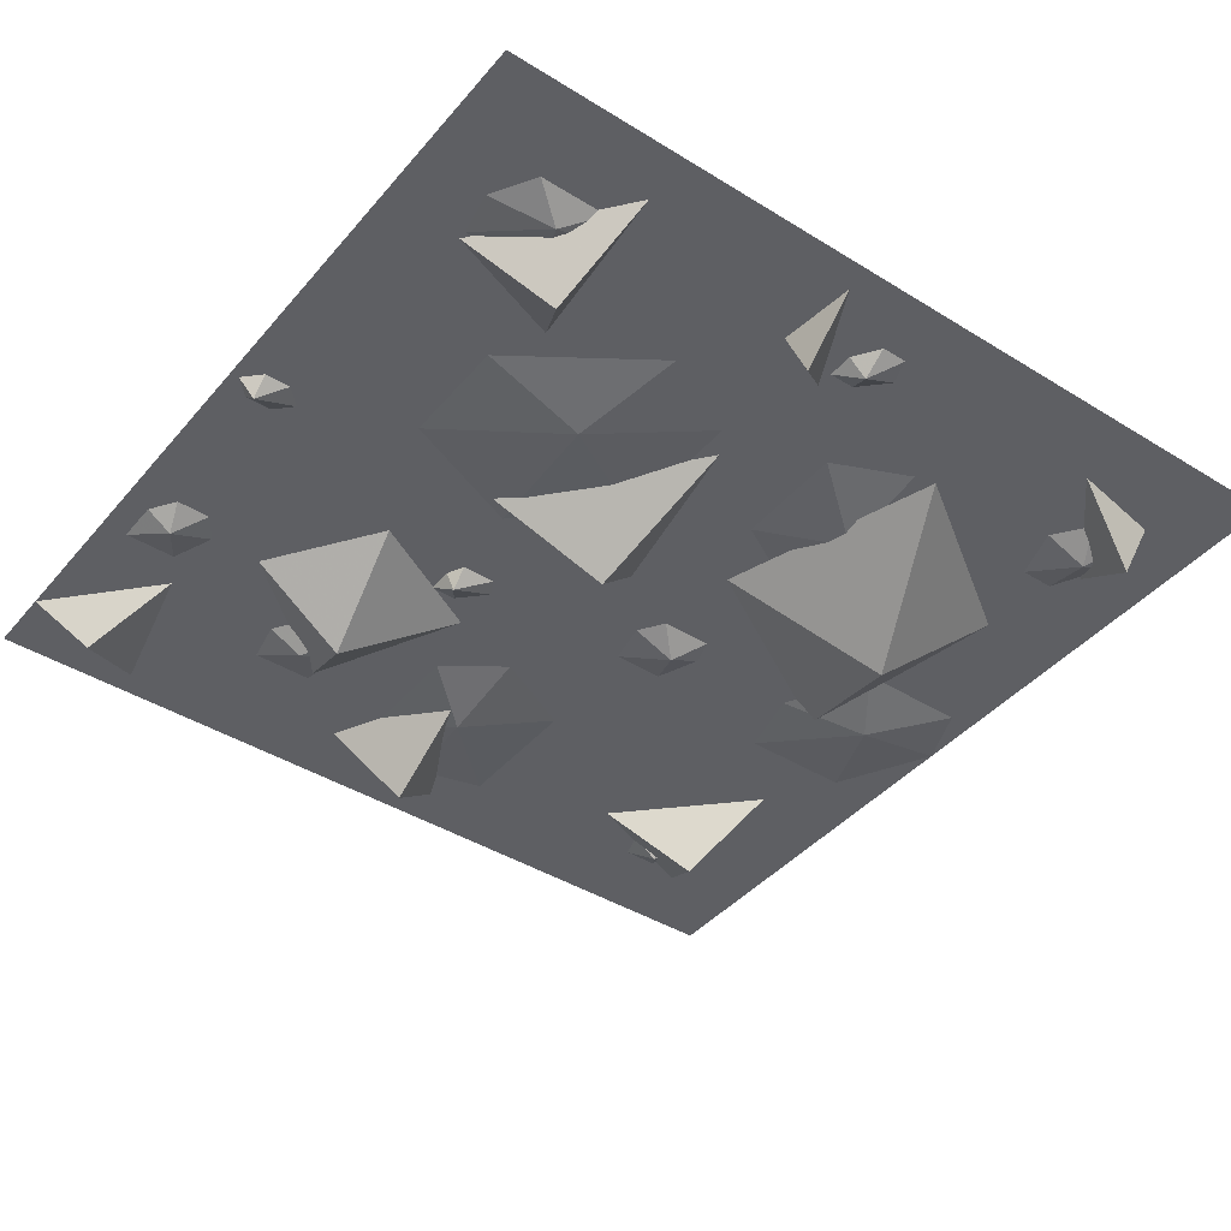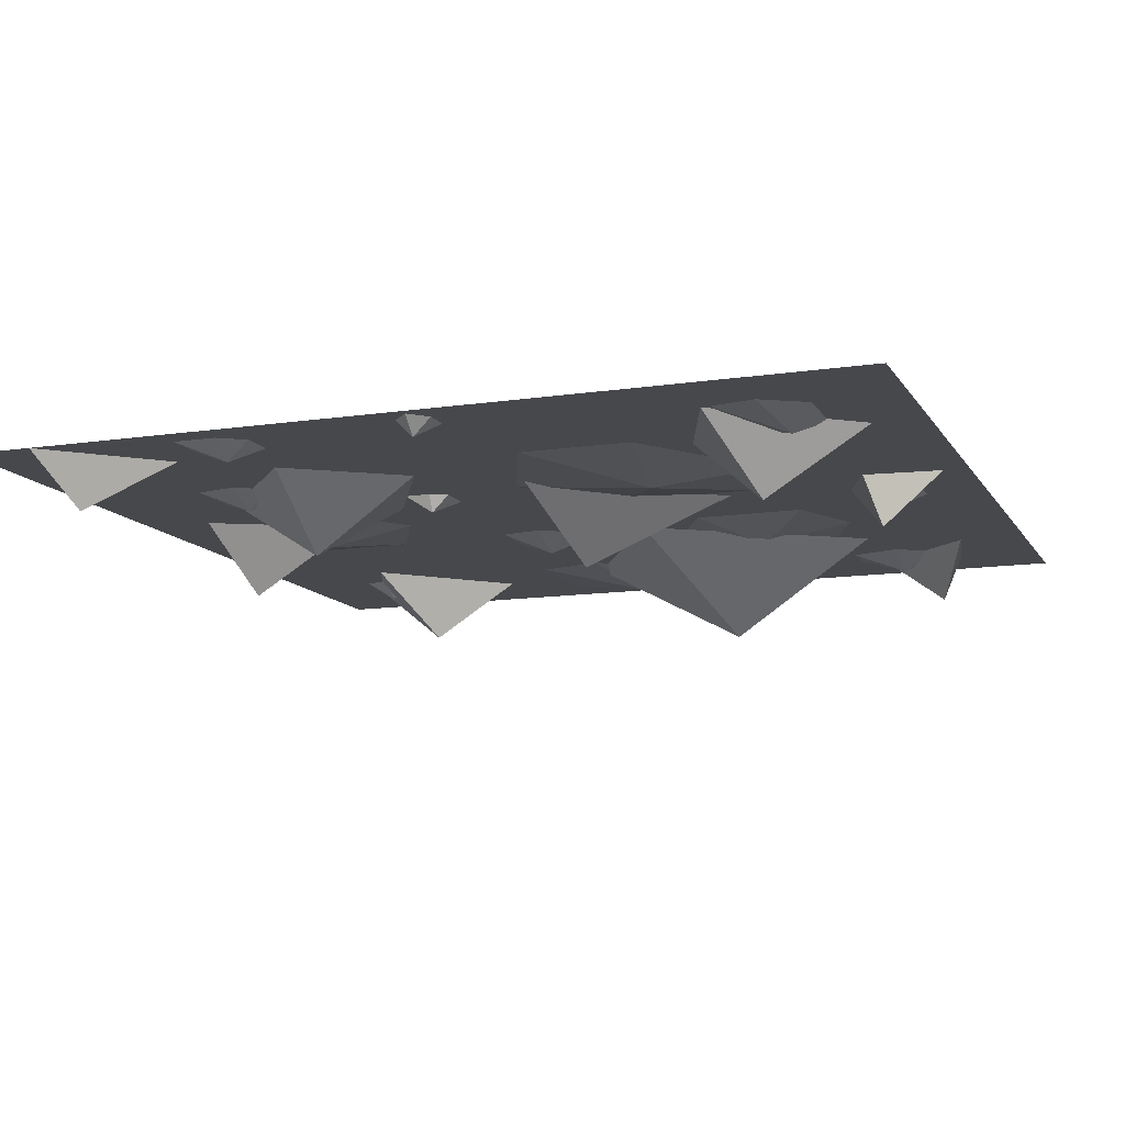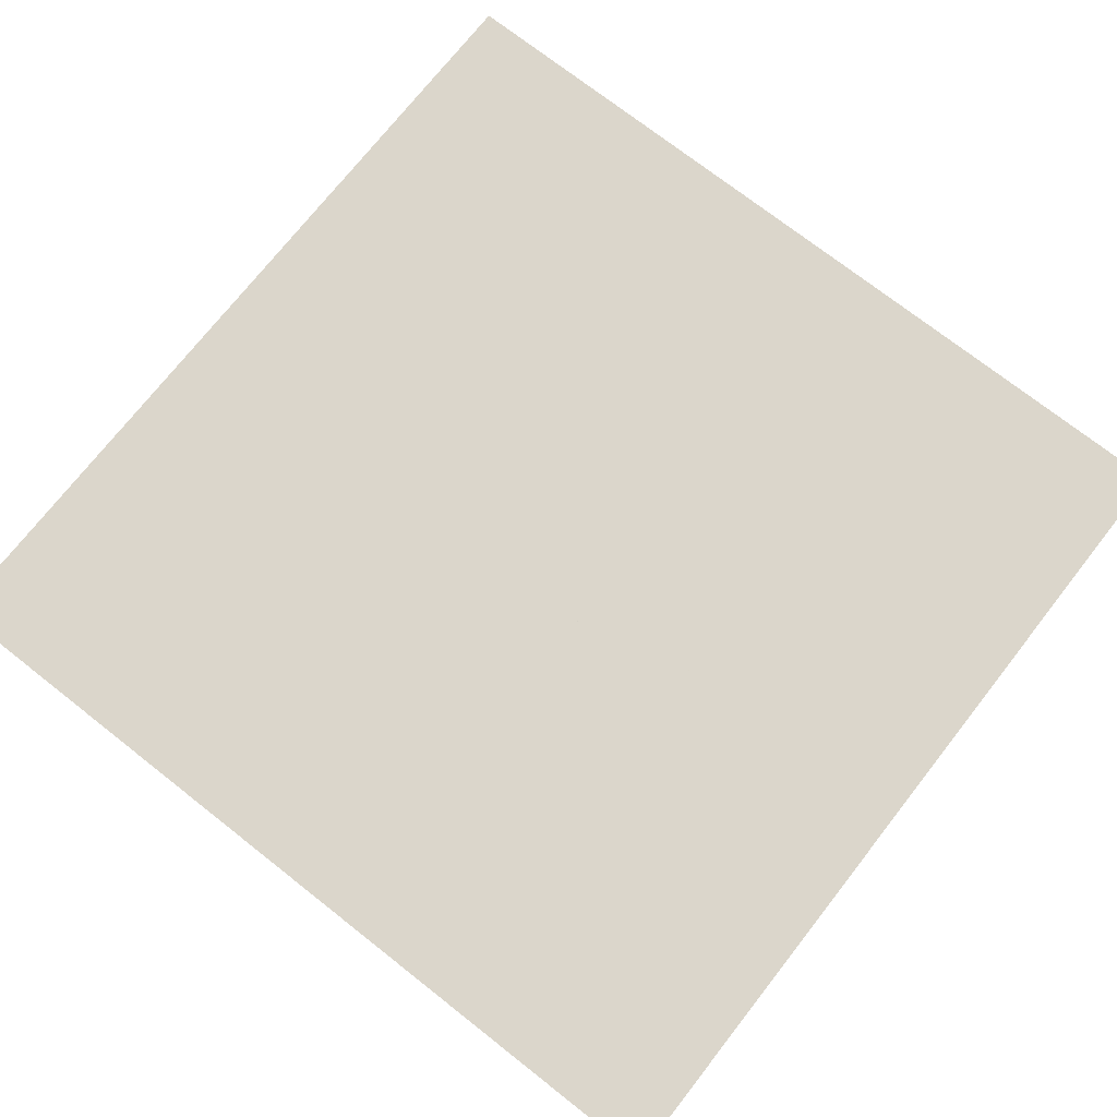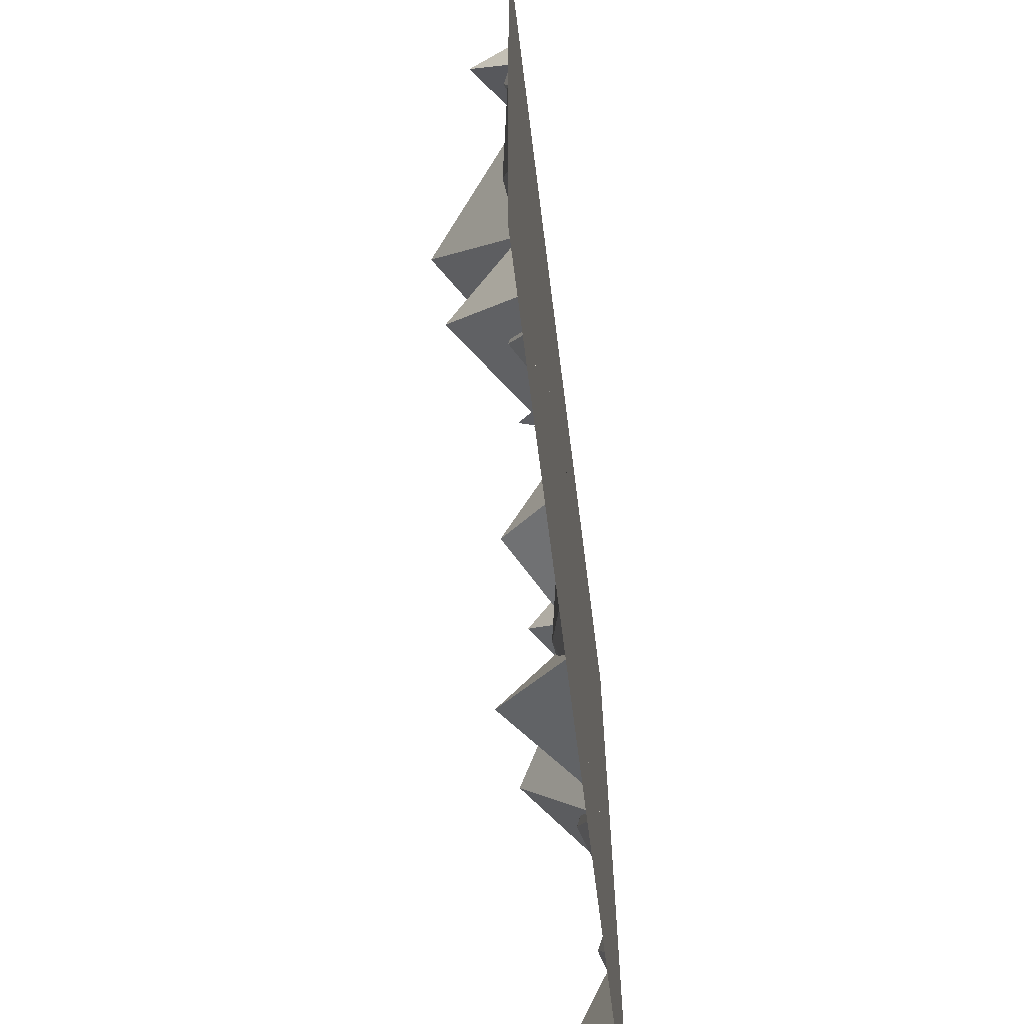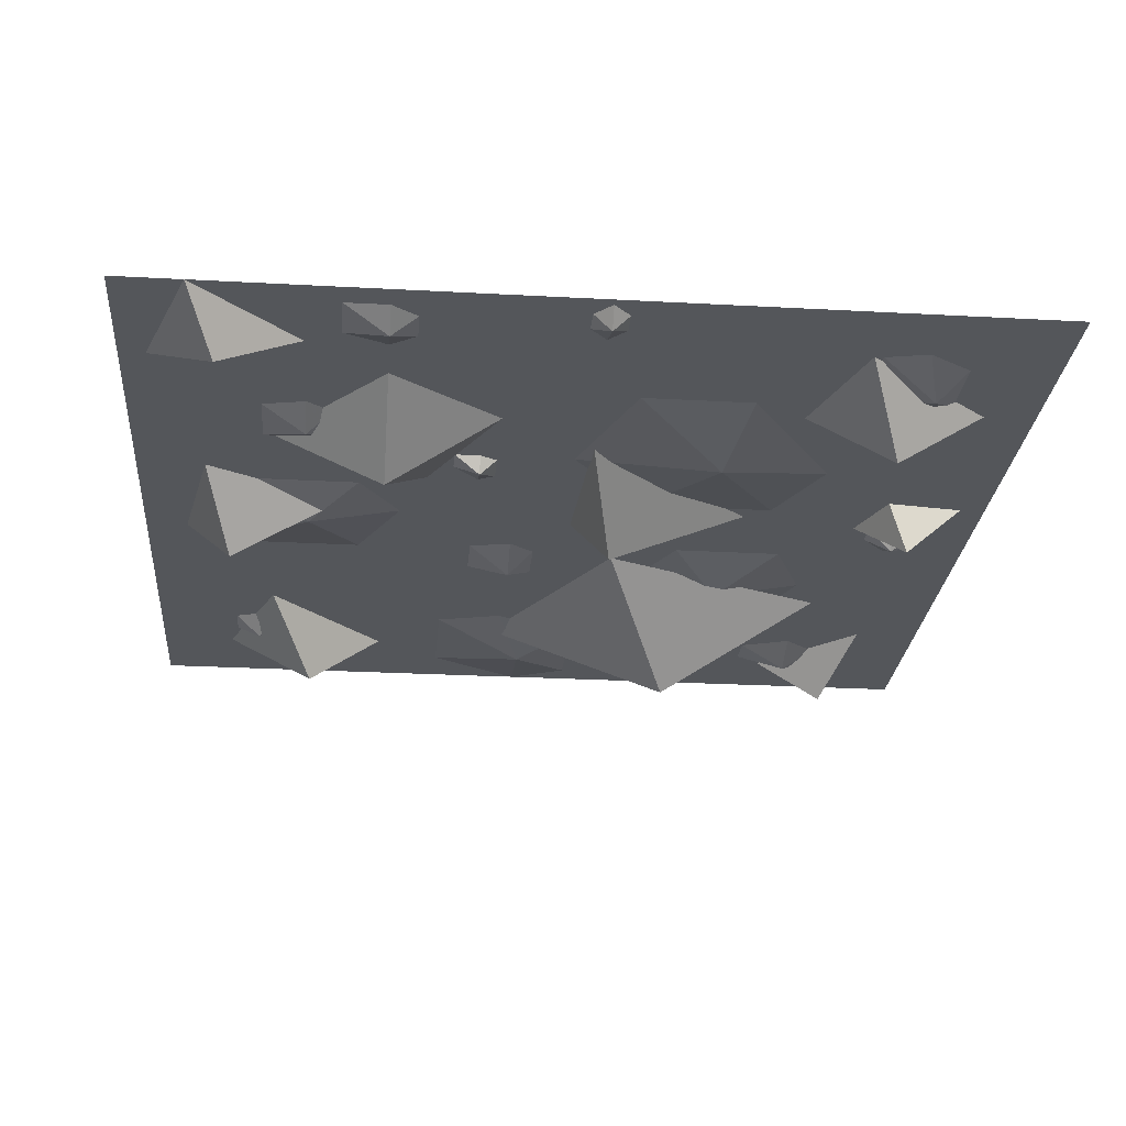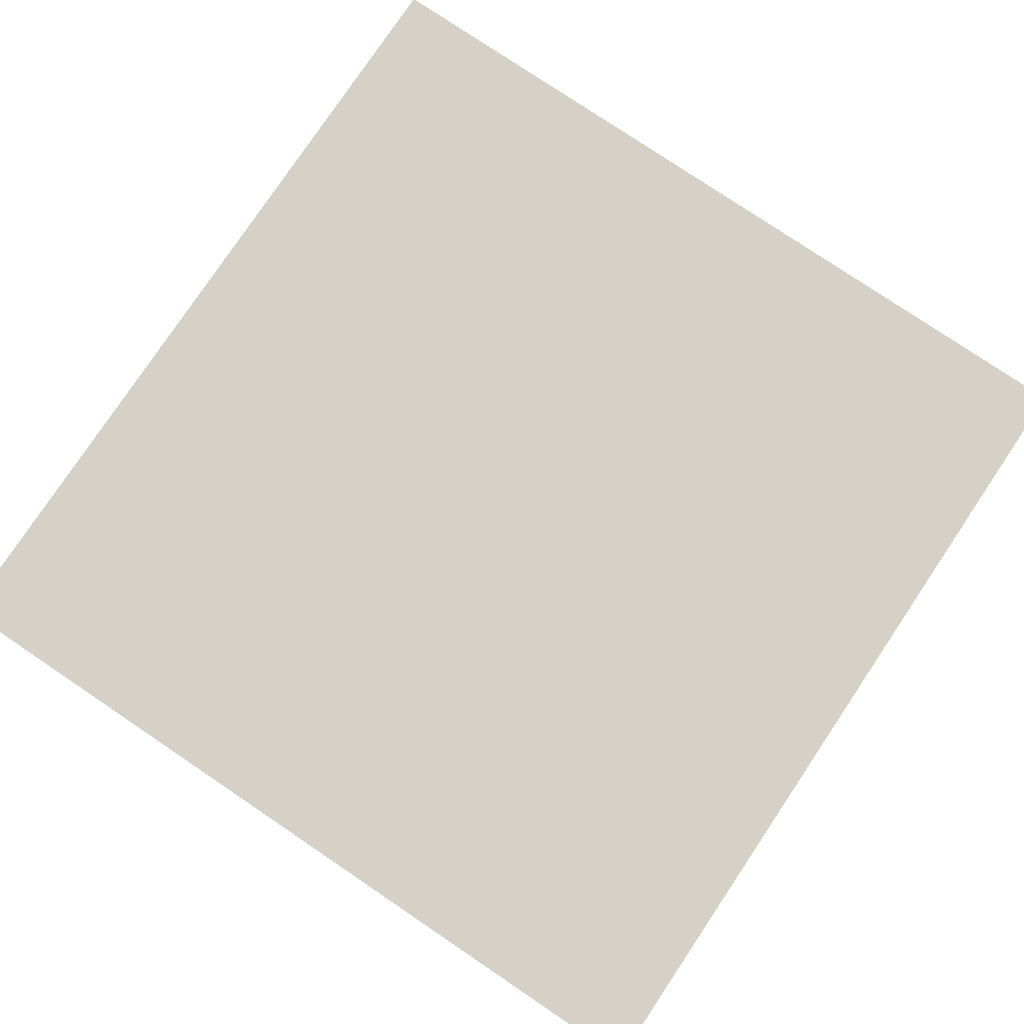
<metadata>
{"format":"obj","ext":"obj","renderer":"f3d","projection":"perspective","resolution":1024,"background":"white","views":[{"elev":-41.8,"azim":-36.7,"up":"+Y"},{"elev":-11.5,"azim":-69.9,"up":"+Y"},{"elev":73.5,"azim":-51.9,"up":"+Y"},{"elev":-65.1,"azim":97.2,"up":"+Z"},{"elev":-25.6,"azim":-95.0,"up":"+Y"},{"elev":79.2,"azim":-146.1,"up":"+Y"}]}
</metadata>
<code>
v 0.2734 -1 -0.2422
v 0.2031 -0.9375 -0.2812
v 0.3203 -0.9375 -0.3281
v 0.3125 -0.9375 -0.1719
v 0.2031 -1.031 0.1172
v 0.2734 -0.9375 -0.05469
v 0.3125 -0.9375 0.1484
v 0.1406 -0.9531 0.2656
v 0.08594 -0.9375 0.05469
v -0.04688 -0.9844 0.3203
v 0 -0.9375 0.2812
v -0.04688 -0.9375 0.375
v -0.05469 -0.9375 0.3047
v -0.25 -1 0.2656
v -0.3203 -0.9375 0.2344
v -0.2109 -0.9375 0.1953
v -0.2266 -0.9375 0.3516
v -0.01562 -1 -0.3125
v -0.07812 -0.9375 -0.3359
v 0.04688 -0.9375 -0.3594
v -0.01562 -0.9375 -0.2109
v -0.3438 -0.9844 -0.3125
v -0.3906 -0.9375 -0.3359
v -0.2734 -0.9375 -0.375
v -0.3047 -0.9375 -0.2422
v -0.1719 -1 -0.1719
v -0.1406 -0.9375 -0.2734
v -0.07031 -0.9375 -0.1328
v -0.1875 -0.9375 -0.07031
v -0.2578 -0.9375 -0.1719
v -0.03906 -1 0.03906
v -0.1406 -0.9375 0.01562
v 0.01562 -0.9375 0.007812
v -0.01562 -0.9375 0.1719
v 0.3203 -0.9844 0.3047
v 0.25 -0.9375 0.3359
v 0.3359 -0.9375 0.2422
v 0.3359 -0.9375 0.3203
v -0.3203 -0.9375 0.1328
v -0.3203 -0.9375 0.1094
v -0.3047 -0.9375 0.1328
v -0.2031 -0.9375 -0.3438
v -0.2031 -0.9375 -0.3281
v -0.2188 -0.9375 -0.3438
v -0.1719 -0.9531 -0.2422
v -0.1875 -0.9375 -0.2188
v -0.2031 -0.9375 -0.2422
v -0.1953 -0.9375 -0.2812
v -0.1406 -0.9375 -0.2812
v -0.1328 -0.9375 -0.2422
v -0.1406 -0.9375 -0.2188
v -0.3203 -0.9375 -0.2188
v -0.3438 -0.9375 -0.2188
v -0.3203 -0.9375 -0.2344
v -0.3438 -0.9531 -0.1719
v -0.3516 -0.9375 -0.1484
v -0.3672 -0.9375 -0.1719
v -0.3672 -0.9375 -0.2109
v -0.3203 -0.9375 -0.2109
v -0.3047 -0.9375 -0.1719
v -0.3203 -0.9375 -0.1484
v -0.3438 -0.9375 -0.07031
v -0.3672 -0.9375 -0.07031
v -0.3438 -0.9375 -0.09375
v -0.2266 -0.9375 -0.1406
v -0.2422 -0.9375 -0.1406
v -0.2266 -0.9375 -0.1562
v -0.1094 -0.9531 -0.08594
v -0.1094 -0.9375 -0.07031
v -0.1172 -0.9375 -0.08594
v -0.1172 -0.9375 -0.1094
v -0.09375 -0.9375 -0.1094
v -0.07031 -0.9375 -0.08594
v -0.07812 -0.9375 -0.07031
v -0.2422 -0.9375 -0.02344
v -0.2578 -0.9375 -0.02344
v -0.2422 -0.9375 -0.04688
v -0.1328 -0.9531 0.1328
v -0.2344 -0.9375 0.1484
v -0.2344 -0.9375 0.04688
v -0.1172 -0.9375 0
v -0.03125 -0.9375 0.07031
v -0.03125 -0.9375 0.1953
v -0.1094 -0.9375 0.2344
v -0.3516 -0.9375 0.03125
v -0.3516 -0.9375 0.01562
v -0.3438 -0.9375 0.03125
v -0.3672 -0.9531 0.007812
v -0.3672 -0.9375 0.02344
v -0.3828 -0.9375 0.007812
v -0.3672 -0.9375 -0.007812
v -0.3438 -0.9375 -0.007812
v -0.3281 -0.9375 0.007812
v -0.3438 -0.9375 0.02344
v -0.2734 -0.9531 0.2969
v -0.3047 -0.9375 0.3203
v -0.3281 -0.9375 0.2812
v -0.3203 -0.9375 0.2422
v -0.25 -0.9375 0.2422
v -0.2266 -0.9375 0.2969
v -0.2422 -0.9375 0.3203
v -0.1953 -0.9375 0.3359
v -0.1953 -0.9375 0.3203
v -0.1797 -0.9375 0.3359
v 0.01562 -0.9531 0.3203
v 0.01562 -0.9375 0.3438
v 0 -0.9375 0.3203
v 0 -0.9375 0.2969
v 0.02344 -0.9375 0.2969
v 0.04688 -0.9375 0.3203
v 0.03906 -0.9375 0.3438
v 0.1172 -0.9375 0.3203
v 0.1016 -0.9375 0.3203
v 0.1172 -0.9375 0.2969
v 0.3125 -0.9531 0.2656
v 0.2969 -0.9375 0.2969
v 0.2734 -0.9375 0.2656
v 0.2891 -0.9375 0.2188
v 0.3203 -0.9375 0.2188
v 0.3438 -0.9375 0.2656
v 0.3359 -0.9375 0.2969
v 0.2969 -0.9375 0.1094
v 0.2891 -0.9375 0.1094
v 0.2969 -0.9375 0.09375
v -0.007812 -0.9375 0.1406
v -0.007812 -0.9375 0.1172
v 0 -0.9375 0.1406
v 0.1328 -0.9531 0.1641
v 0.0625 -0.9375 0.1172
v 0.1484 -0.9375 0.07031
v 0.2188 -0.9375 0.09375
v 0.2188 -0.9375 0.2109
v 0.1328 -0.9375 0.25
v 0.0625 -0.9375 0.2188
v 0.1406 -0.9375 0.1719
v 0.125 -0.9375 0.1719
v 0.1406 -0.9375 0.1562
v 0.01562 -0.9375 -0.007812
v 0.01562 -0.9375 0
v 0 -0.9375 -0.007812
v 0.1016 -0.9531 -0.04688
v 0.07812 -0.9375 -0.02344
v 0.0625 -0.9375 -0.04688
v 0.07031 -0.9375 -0.08594
v 0.1172 -0.9375 -0.08594
v 0.1328 -0.9375 -0.04688
v 0.125 -0.9375 -0.02344
v 0.2188 -0.9375 -0.04688
v 0.1953 -0.9375 -0.04688
v 0.2188 -0.9375 -0.05469
v 0.3125 -0.9531 -0.02344
v 0.2734 -0.9375 0.03125
v 0.2344 -0.9375 -0.04688
v 0.25 -0.9375 -0.1094
v 0.3516 -0.9375 -0.1094
v 0.3984 -0.9375 -0.02344
v 0.375 -0.9375 0.03125
v 0.1406 -0.9375 -0.2344
v 0.1406 -0.9375 -0.2188
v 0.125 -0.9375 -0.2344
v 0 -0.9531 -0.2422
v -0.05469 -0.9375 -0.2969
v 0.01562 -0.9375 -0.3359
v 0.07812 -0.9375 -0.3203
v 0.07812 -0.9375 -0.1953
v 0 -0.9375 -0.1562
v -0.05469 -0.9375 -0.1953
v 0.2734 -0.9531 -0.2969
v 0.2734 -0.9375 -0.2734
v 0.25 -0.9375 -0.2969
v 0.2578 -0.9375 -0.3203
v 0.2891 -0.9375 -0.3203
v 0.2969 -0.9375 -0.2969
v 0.2969 -0.9375 -0.2734
v 0 -0.9375 -0.2734
v 0 -0.9375 -0.2422
v -0.007812 -0.9375 -0.2734
v 0.3984 -0.9375 -0.3984
v 0.3984 -0.9375 0.3984
v -0.3906 -0.9375 0.3984
v -0.3906 -0.9375 -0.3984
f 1 2 3
f 1 3 4
f 1 4 2
f 5 6 7
f 5 7 8
f 5 8 9
f 5 9 6
f 10 11 12
f 10 12 13
f 10 13 11
f 14 15 16
f 14 16 17
f 14 17 15
f 18 19 20
f 18 20 21
f 18 21 19
f 22 23 24
f 22 24 25
f 22 25 23
f 26 27 28
f 26 28 29
f 26 29 30
f 26 30 27
f 31 32 33
f 31 33 34
f 31 34 32
f 35 36 37
f 35 37 38
f 35 38 36
f 39 40 41
f 42 43 44
f 45 46 47
f 45 47 48
f 45 48 49
f 45 49 50
f 45 50 51
f 45 51 46
f 52 53 54
f 55 56 57
f 55 57 58
f 55 58 59
f 55 59 60
f 55 60 61
f 55 61 56
f 62 63 64
f 65 66 67
f 68 69 70
f 68 70 71
f 68 71 72
f 68 72 73
f 68 73 74
f 68 74 69
f 75 76 77
f 78 79 80
f 78 80 81
f 78 81 82
f 78 82 83
f 78 83 84
f 78 84 79
f 85 86 87
f 88 89 90
f 88 90 91
f 88 91 92
f 88 92 93
f 88 93 94
f 88 94 89
f 95 96 97
f 95 97 98
f 95 98 99
f 95 99 100
f 95 100 101
f 95 101 96
f 102 103 104
f 105 106 107
f 105 107 108
f 105 108 109
f 105 109 110
f 105 110 111
f 105 111 106
f 112 113 114
f 115 116 117
f 115 117 118
f 115 118 119
f 115 119 120
f 115 120 121
f 115 121 116
f 122 123 124
f 125 126 127
f 128 129 130
f 128 130 131
f 128 131 132
f 128 132 133
f 128 133 134
f 128 134 129
f 135 136 137
f 138 139 140
f 141 142 143
f 141 143 144
f 141 144 145
f 141 145 146
f 141 146 147
f 141 147 142
f 148 149 150
f 151 152 153
f 151 153 154
f 151 154 155
f 151 155 156
f 151 156 157
f 151 157 152
f 158 159 160
f 161 162 163
f 161 163 164
f 161 164 165
f 161 165 166
f 161 166 167
f 161 167 162
f 168 169 170
f 168 170 171
f 168 171 172
f 168 172 173
f 168 173 174
f 168 174 169
f 175 176 177
f 178 179 180
f 178 180 181

</code>
